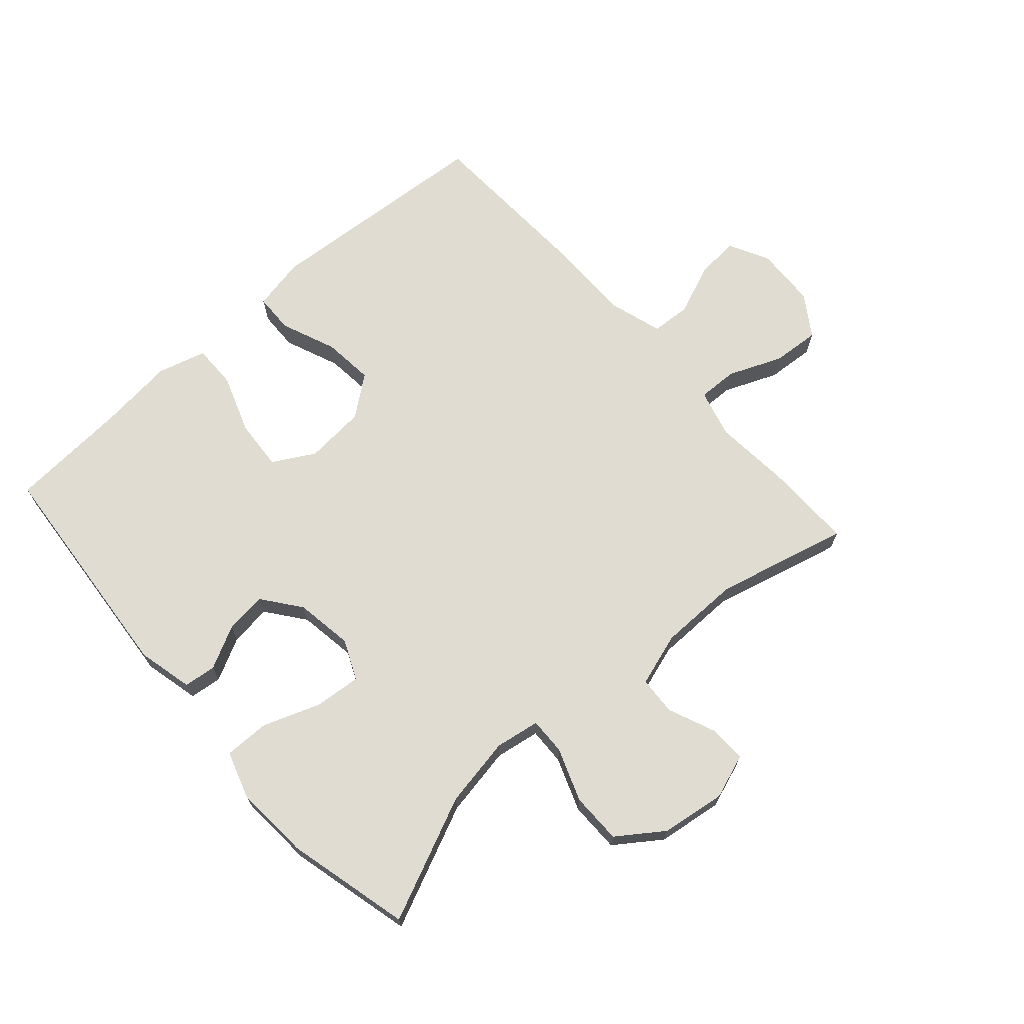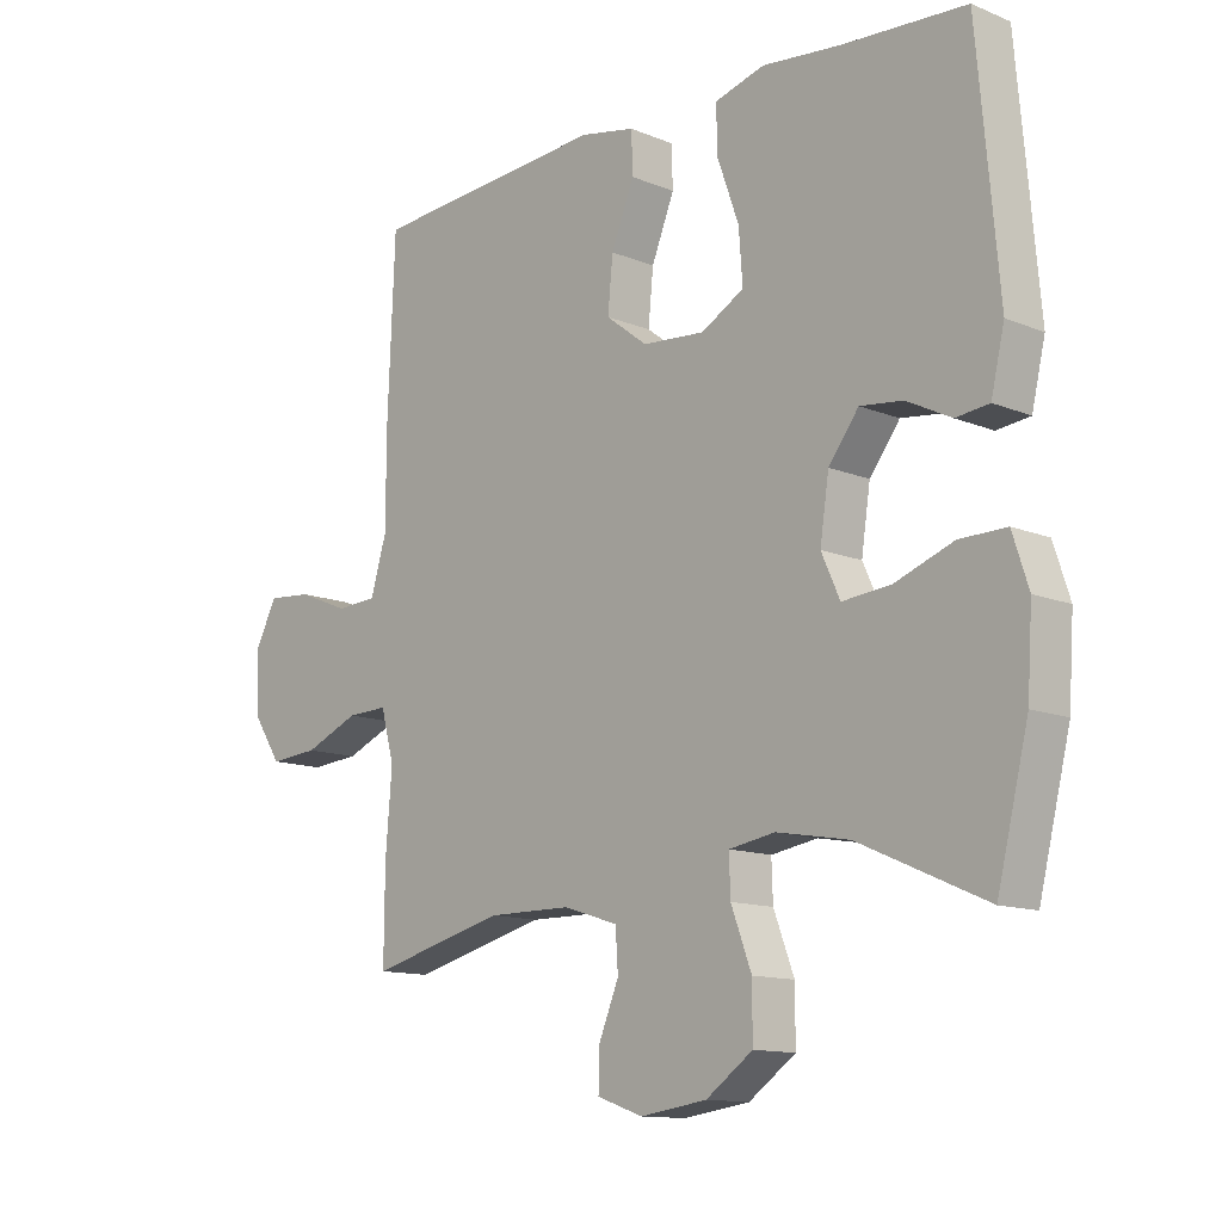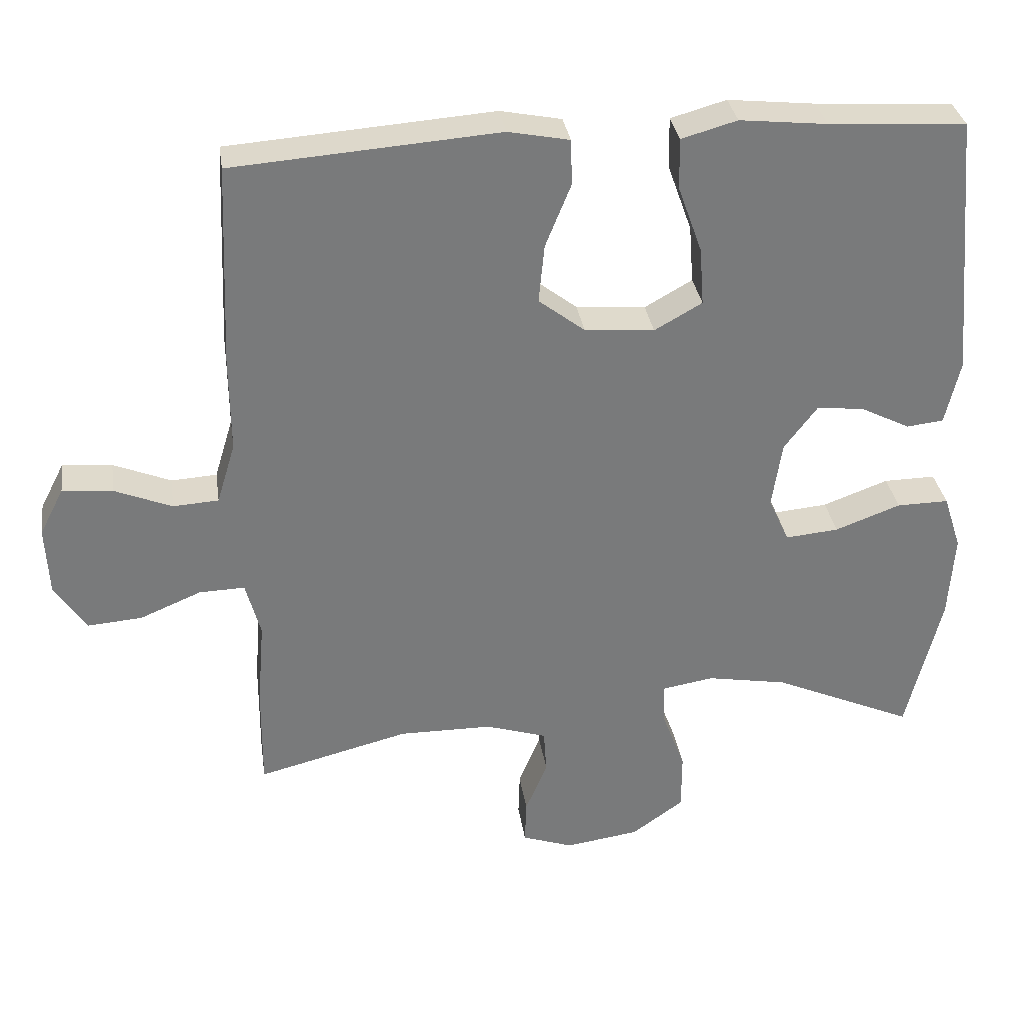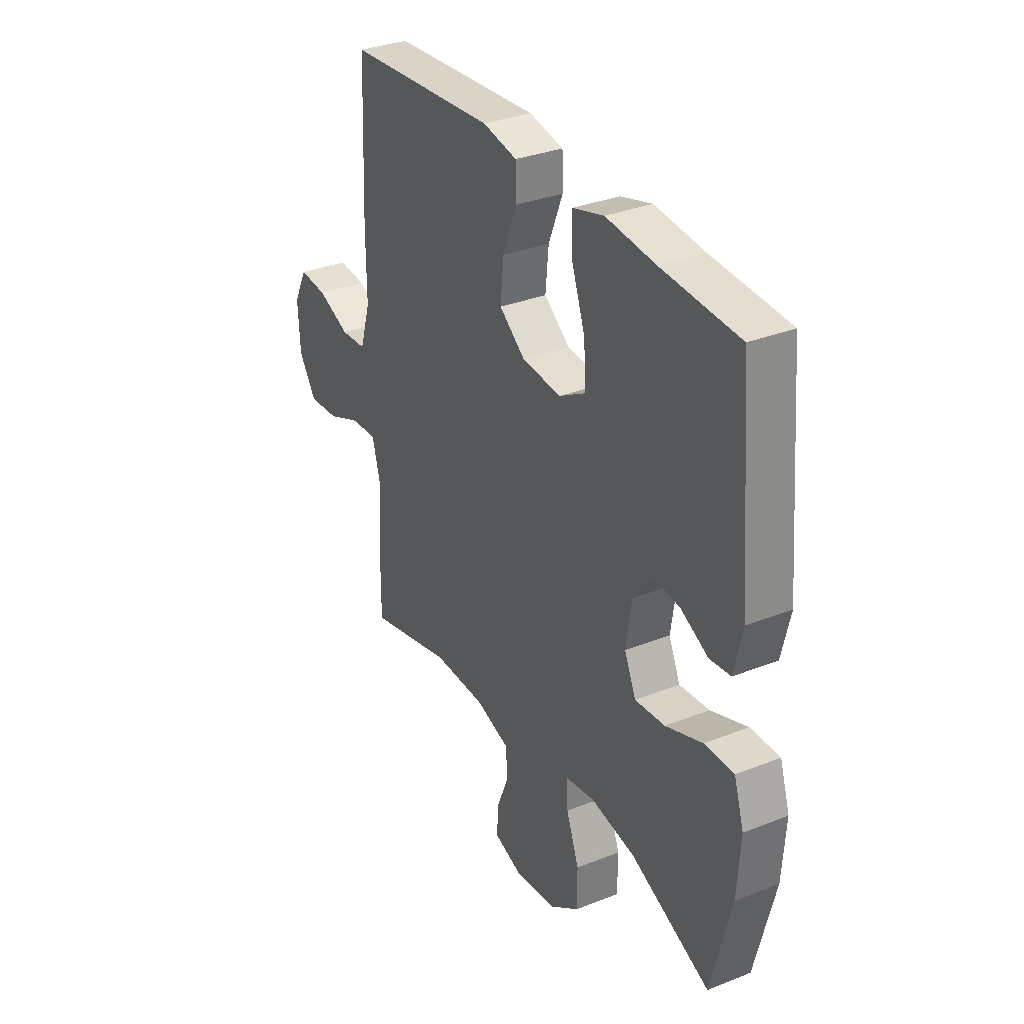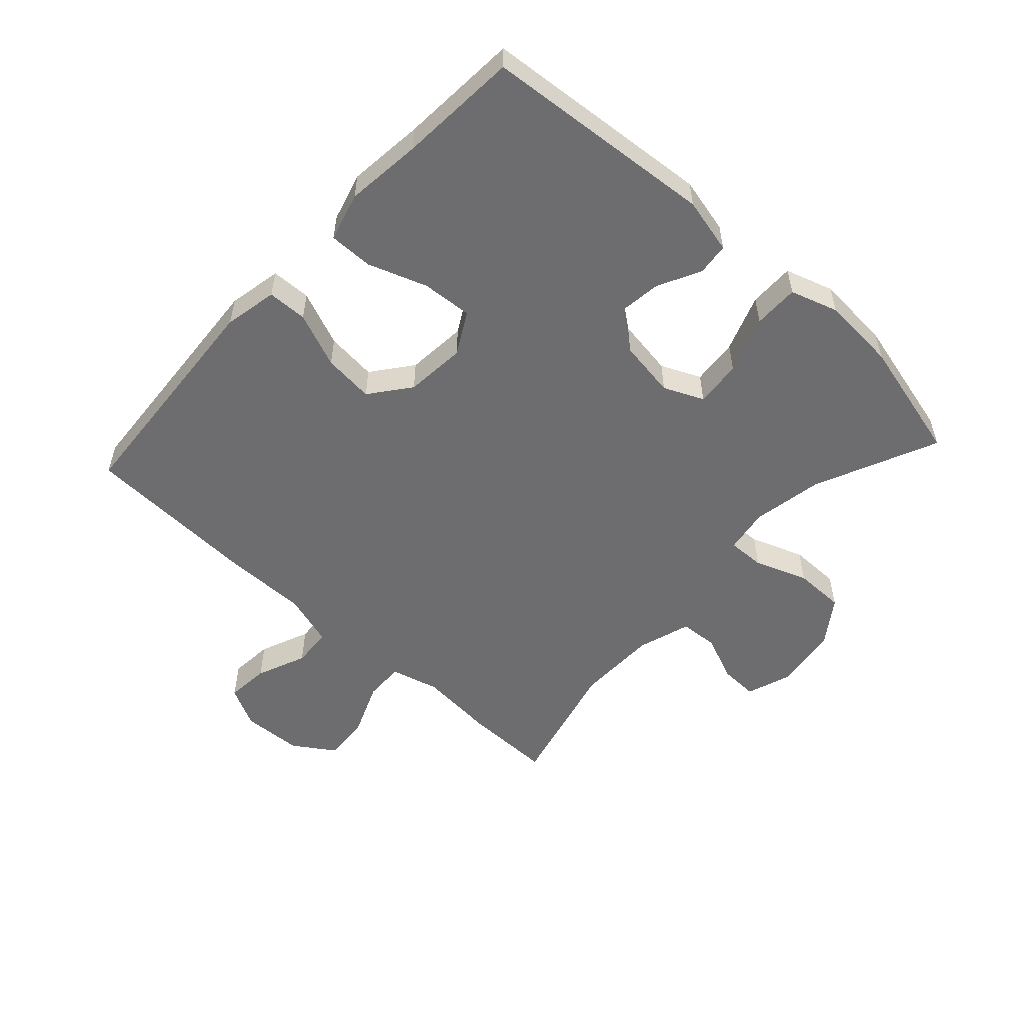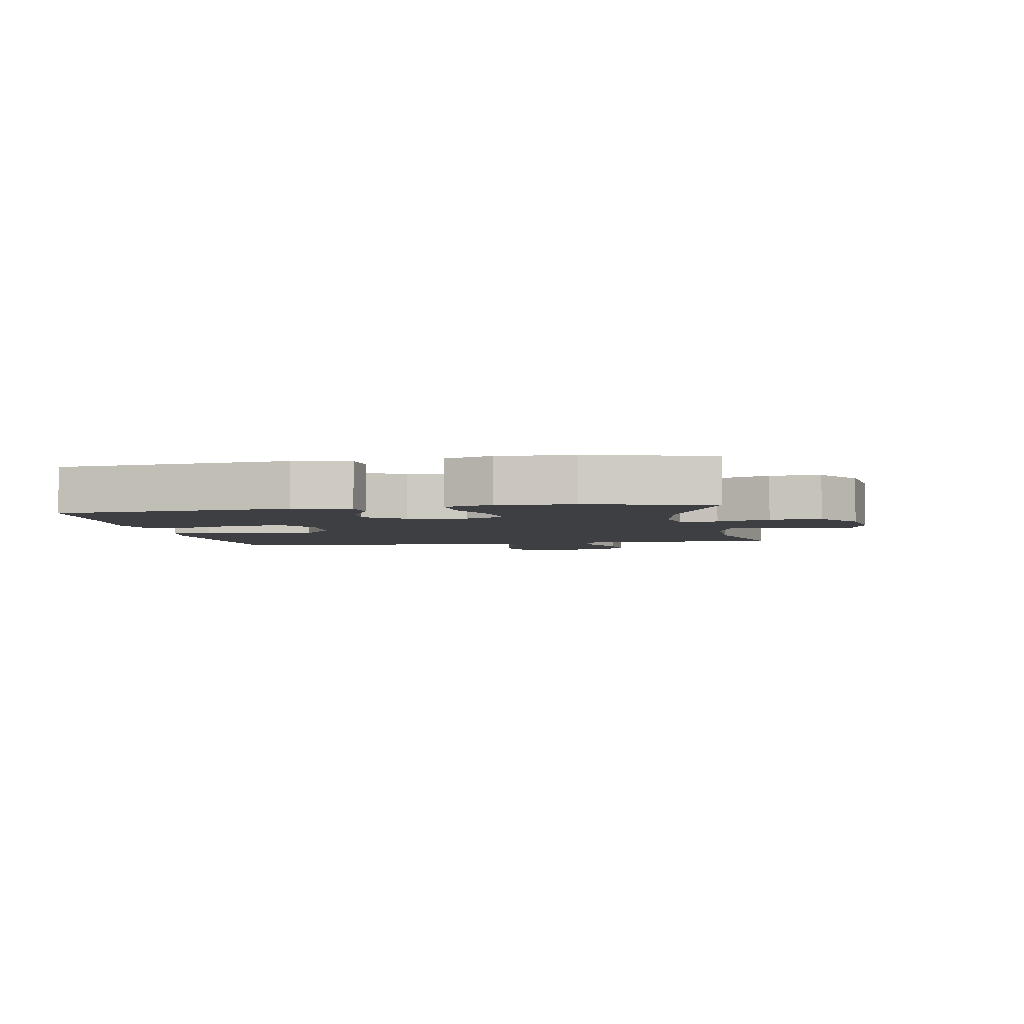
<metadata>
{"format":"obj","ext":"obj","renderer":"f3d","projection":"perspective","resolution":1024,"background":"white","views":[{"elev":69.1,"azim":138.3,"up":"+Y"},{"elev":-12.5,"azim":46.4,"up":"+Z"},{"elev":32.4,"azim":-8.3,"up":"+Z"},{"elev":32.7,"azim":61.2,"up":"+Z"},{"elev":-54.1,"azim":47.3,"up":"+Y"},{"elev":-3.8,"azim":100.3,"up":"+Y"}]}
</metadata>
<code>
v 0.5 0.07 0.5
v 0.533 0.07 0.127
v 0.512 0.07 0.037
v 0.46 0.07 0.031
v 0.391 0.07 0.066
v 0.324 0.07 0.074
v 0.277 0.07 0.012
v 0.263 0.07 -0.081
v 0.292 0.07 -0.145
v 0.367 0.07 -0.138
v 0.459 0.07 -0.104
v 0.532 0.07 -0.103
v 0.557 0.07 -0.18
v 0.549 0.07 -0.301
v 0.5 0.07 -0.5
v 0.301 0.07 -0.412
v 0.188 0.07 -0.392
v 0.116 0.07 -0.404
v 0.118 0.07 -0.464
v 0.15 0.07 -0.549
v 0.15 0.07 -0.631
v 0.077 0.07 -0.683
v -0.027 0.07 -0.698
v -0.099 0.07 -0.673
v -0.097 0.07 -0.611
v -0.066 0.07 -0.536
v -0.07 0.07 -0.474
v -0.156 0.07 -0.447
v -0.287 0.07 -0.446
v -0.5 0.07 -0.5
v -0.499 0.07 -0.356
v -0.489 0.07 -0.234
v -0.51 0.07 -0.156
v -0.574 0.07 -0.158
v -0.66 0.07 -0.194
v -0.737 0.07 -0.2
v -0.781 0.07 -0.134
v -0.786 0.07 -0.036
v -0.752 0.07 0.03
v -0.682 0.07 0.024
v -0.601 0.07 -0.009
v -0.537 0.07 -0.005
v -0.511 0.07 0.081
v -0.512 0.07 0.214
v -0.5 0.07 0.5
v -0.127 0.07 0.528
v -0.041 0.07 0.511
v -0.039 0.07 0.447
v -0.075 0.07 0.358
v -0.083 0.07 0.276
v -0.018 0.07 0.226
v 0.08 0.07 0.218
v 0.147 0.07 0.256
v 0.141 0.07 0.337
v 0.107 0.07 0.432
v 0.106 0.07 0.503
v 0.184 0.07 0.525
v 0.307 0.07 0.512
v 0.5 0 0.5
v 0.533 0 0.127
v 0.512 0 0.037
v 0.46 0 0.031
v 0.391 0 0.066
v 0.324 0 0.074
v 0.277 0 0.012
v 0.263 0 -0.081
v 0.292 0 -0.145
v 0.367 0 -0.138
v 0.459 0 -0.104
v 0.532 0 -0.103
v 0.557 0 -0.18
v 0.549 0 -0.301
v 0.5 0 -0.5
v 0.301 0 -0.412
v 0.188 0 -0.392
v 0.116 0 -0.404
v 0.118 0 -0.464
v 0.15 0 -0.549
v 0.15 0 -0.631
v 0.077 0 -0.683
v -0.027 0 -0.698
v -0.099 0 -0.673
v -0.097 0 -0.611
v -0.066 0 -0.536
v -0.07 0 -0.474
v -0.156 0 -0.447
v -0.287 0 -0.446
v -0.5 0 -0.5
v -0.499 0 -0.356
v -0.489 0 -0.234
v -0.51 0 -0.156
v -0.574 0 -0.158
v -0.66 0 -0.194
v -0.737 0 -0.2
v -0.781 0 -0.134
v -0.786 0 -0.036
v -0.752 0 0.03
v -0.682 0 0.024
v -0.601 0 -0.009
v -0.537 0 -0.005
v -0.511 0 0.081
v -0.512 0 0.214
v -0.5 0 0.5
v -0.127 0 0.528
v -0.041 0 0.511
v -0.039 0 0.447
v -0.075 0 0.358
v -0.083 0 0.276
v -0.018 0 0.226
v 0.08 0 0.218
v 0.147 0 0.256
v 0.141 0 0.337
v 0.107 0 0.432
v 0.106 0 0.503
v 0.184 0 0.525
v 0.307 0 0.512
f 55 56 57 58
f 54 55 58 1
f 53 54 1 2
f 52 53 2 3
f 51 52 3
f 46 47 48 49
f 46 49 50
f 43 44 45 46
f 42 43 46 50
f 38 39 40 41
f 38 41 42
f 37 38 42
f 34 35 36 37
f 33 34 37 42
f 32 33 42 50
f 29 30 31 32
f 28 29 32 50
f 23 24 25 26
f 23 26 27
f 22 23 27
f 19 20 21 22
f 18 19 22 27
f 13 14 15 16
f 13 16 17
f 10 11 12 13
f 9 10 13 17
f 8 9 17 18
f 3 4 5
f 51 3 5
f 51 5 6
f 27 28 50 51
f 7 8 18 27
f 7 27 51
f 6 7 51
f 116 115 114 113
f 59 116 113 112
f 60 59 112 111
f 61 60 111 110
f 61 110 109
f 107 106 105 104
f 108 107 104
f 104 103 102 101
f 108 104 101 100
f 99 98 97 96
f 100 99 96
f 100 96 95
f 95 94 93 92
f 100 95 92 91
f 108 100 91 90
f 90 89 88 87
f 108 90 87 86
f 84 83 82 81
f 85 84 81
f 85 81 80
f 80 79 78 77
f 85 80 77 76
f 74 73 72 71
f 75 74 71
f 71 70 69 68
f 75 71 68 67
f 76 75 67 66
f 63 62 61
f 63 61 109
f 64 63 109
f 109 108 86 85
f 85 76 66 65
f 109 85 65
f 109 65 64
f 1 59 60 2
f 2 60 61 3
f 3 61 62 4
f 4 62 63 5
f 5 63 64 6
f 6 64 65 7
f 7 65 66 8
f 8 66 67 9
f 9 67 68 10
f 10 68 69 11
f 11 69 70 12
f 12 70 71 13
f 13 71 72 14
f 14 72 73 15
f 15 73 74 16
f 16 74 75 17
f 17 75 76 18
f 18 76 77 19
f 19 77 78 20
f 20 78 79 21
f 21 79 80 22
f 22 80 81 23
f 23 81 82 24
f 24 82 83 25
f 25 83 84 26
f 26 84 85 27
f 27 85 86 28
f 28 86 87 29
f 29 87 88 30
f 30 88 89 31
f 31 89 90 32
f 32 90 91 33
f 33 91 92 34
f 34 92 93 35
f 35 93 94 36
f 36 94 95 37
f 37 95 96 38
f 38 96 97 39
f 39 97 98 40
f 40 98 99 41
f 41 99 100 42
f 42 100 101 43
f 43 101 102 44
f 44 102 103 45
f 45 103 104 46
f 46 104 105 47
f 47 105 106 48
f 48 106 107 49
f 49 107 108 50
f 50 108 109 51
f 51 109 110 52
f 52 110 111 53
f 53 111 112 54
f 54 112 113 55
f 55 113 114 56
f 56 114 115 57
f 57 115 116 58
f 58 116 59 1

</code>
